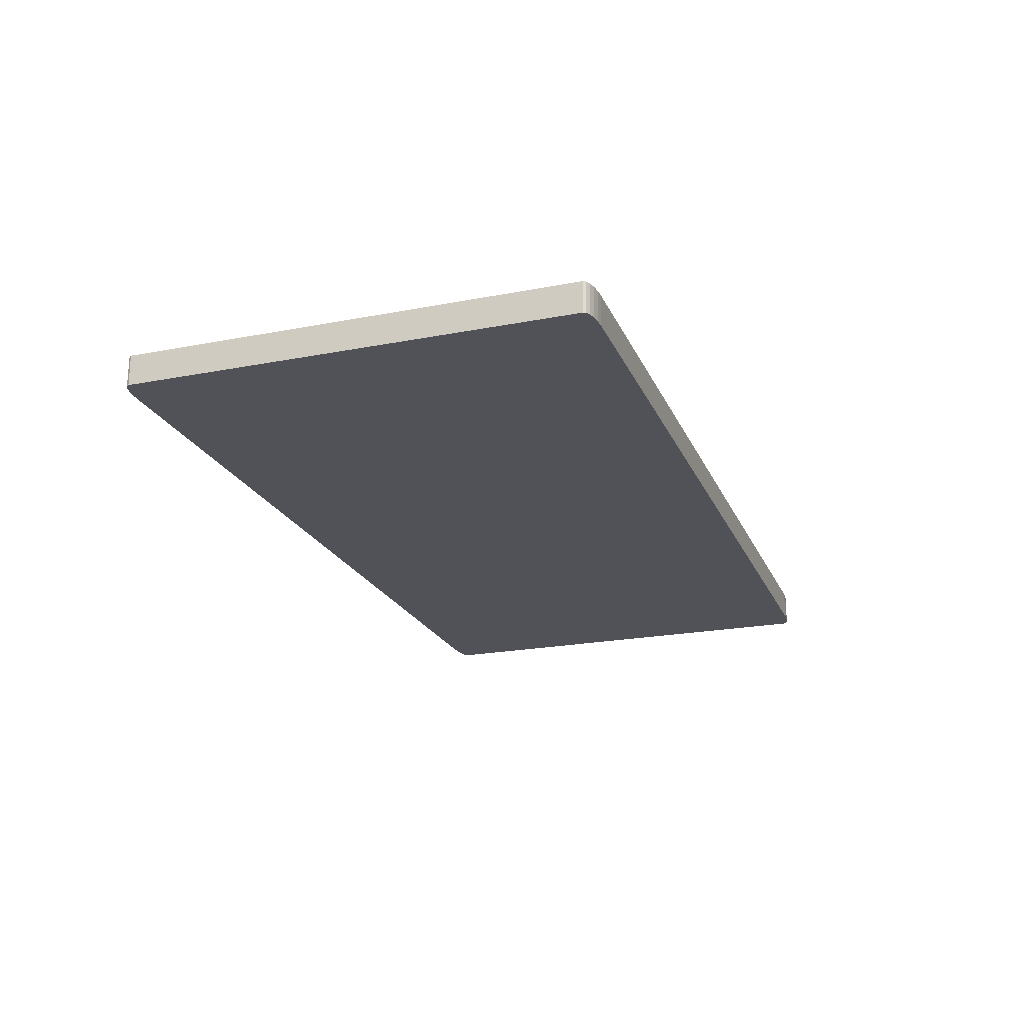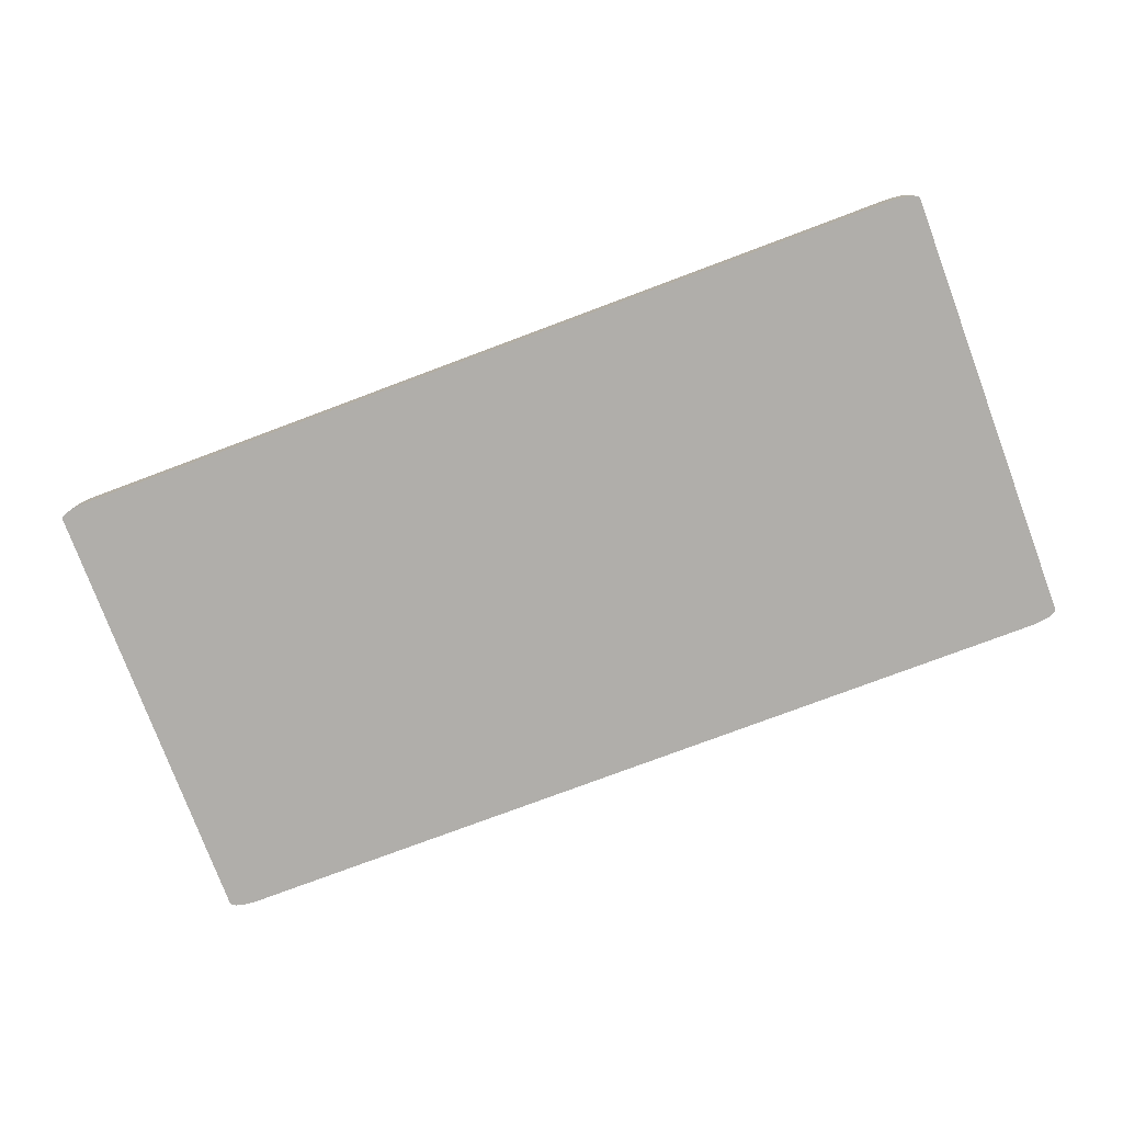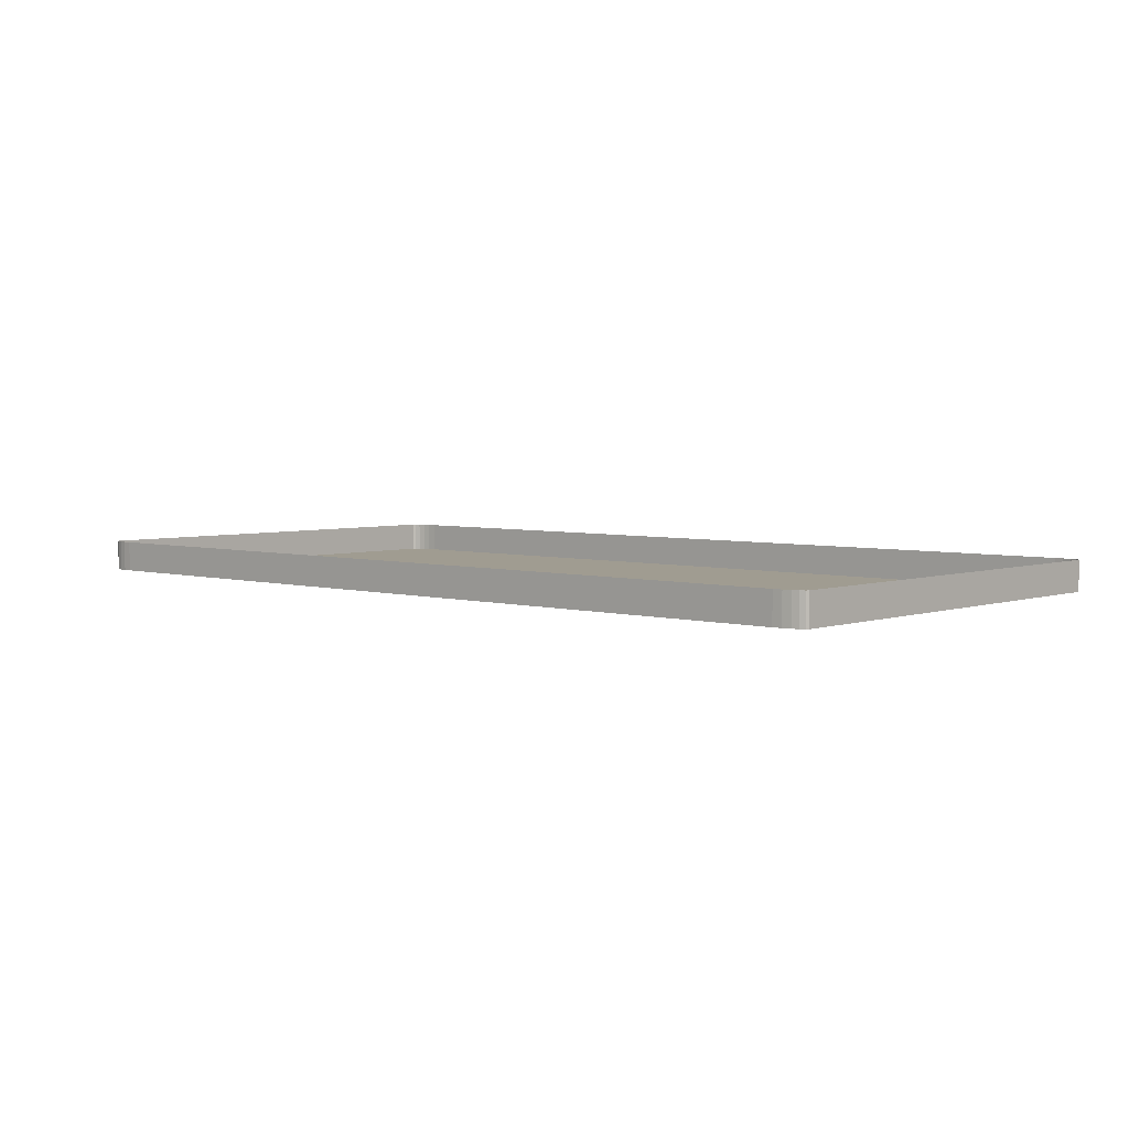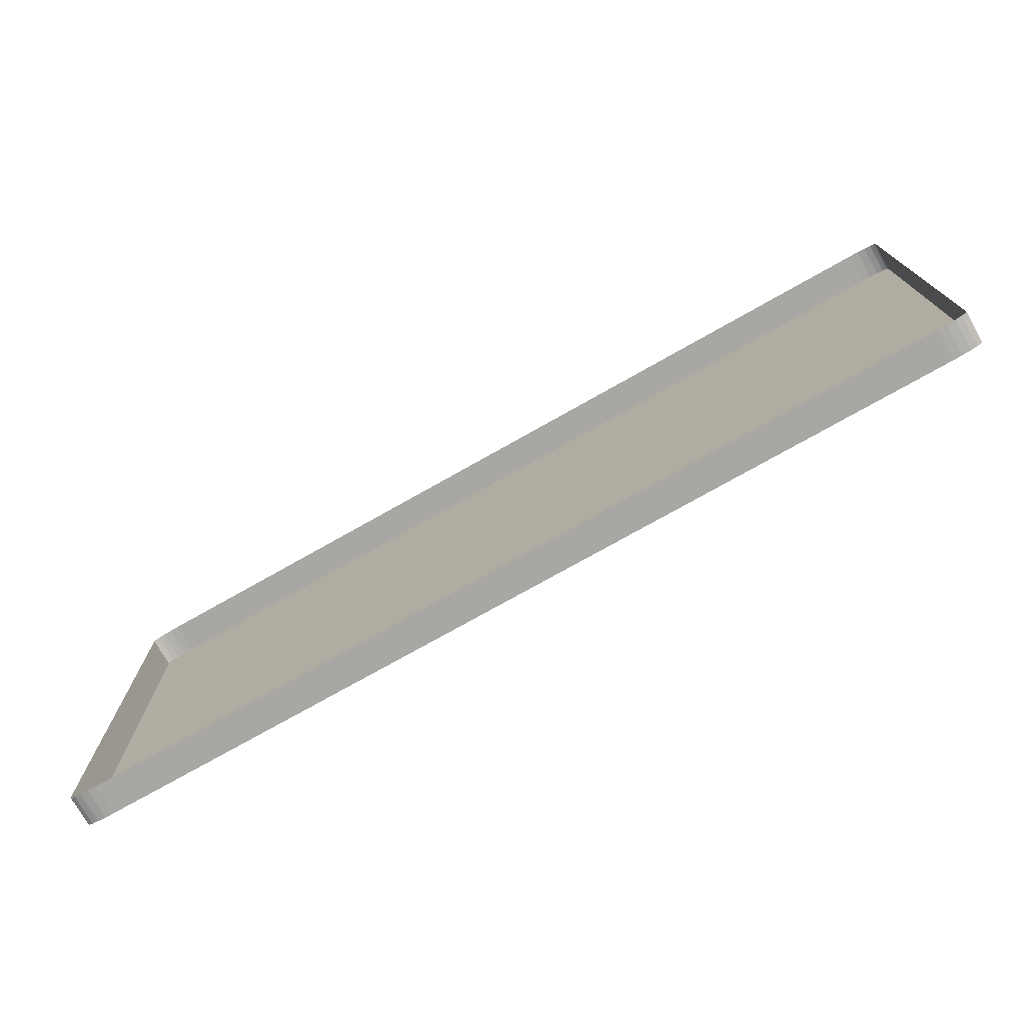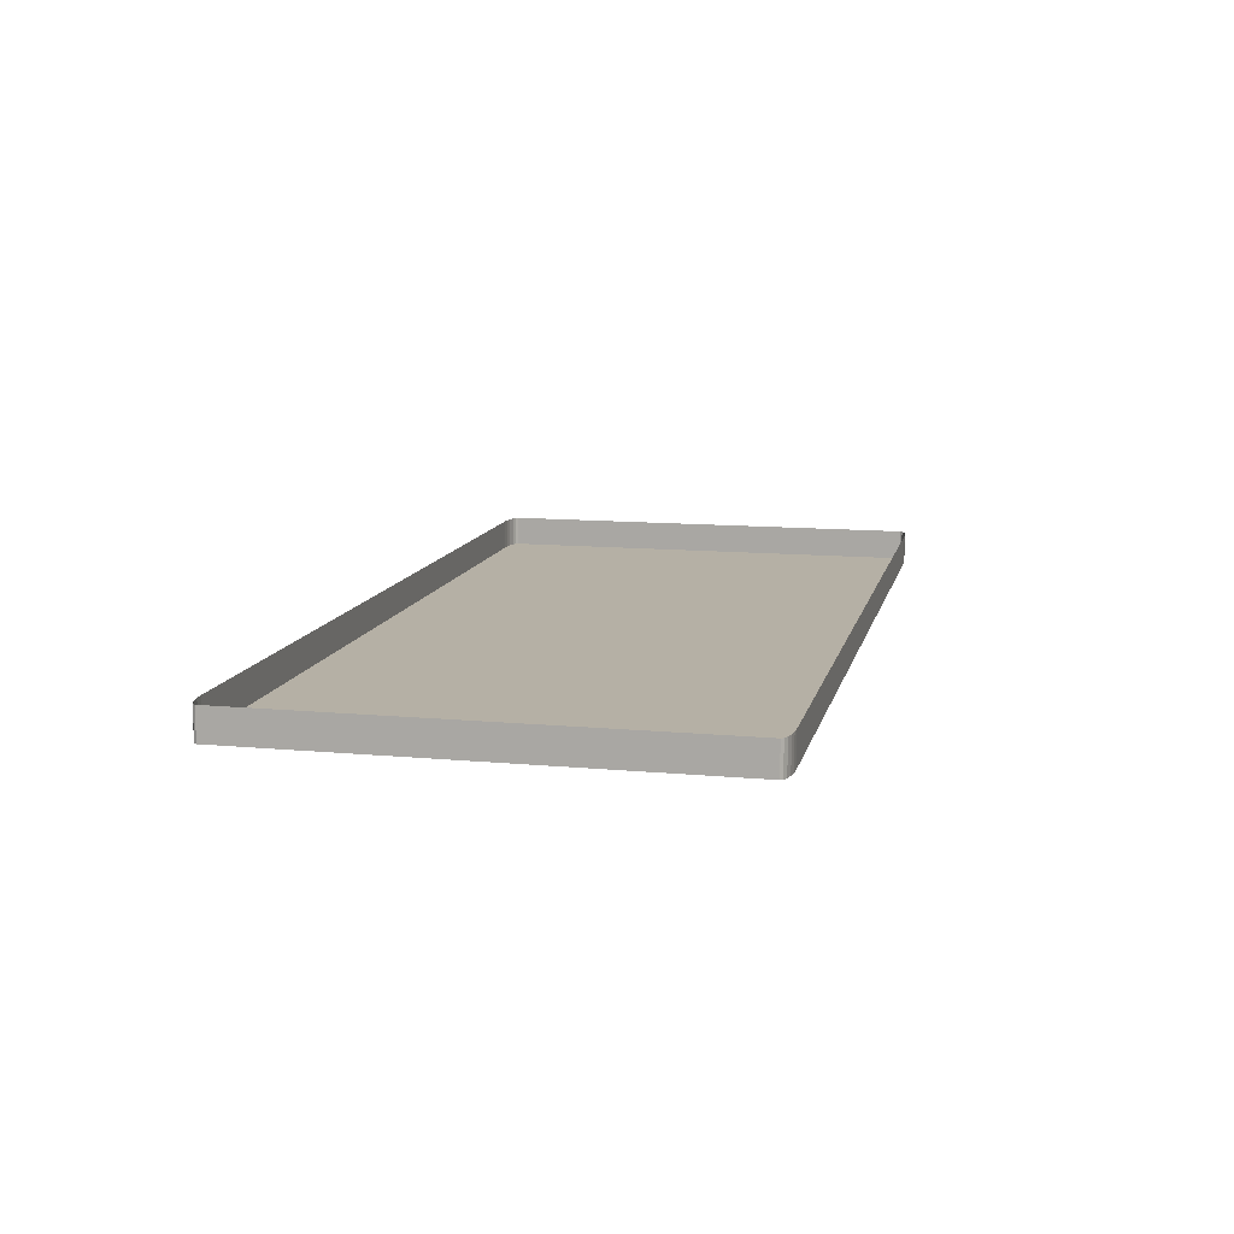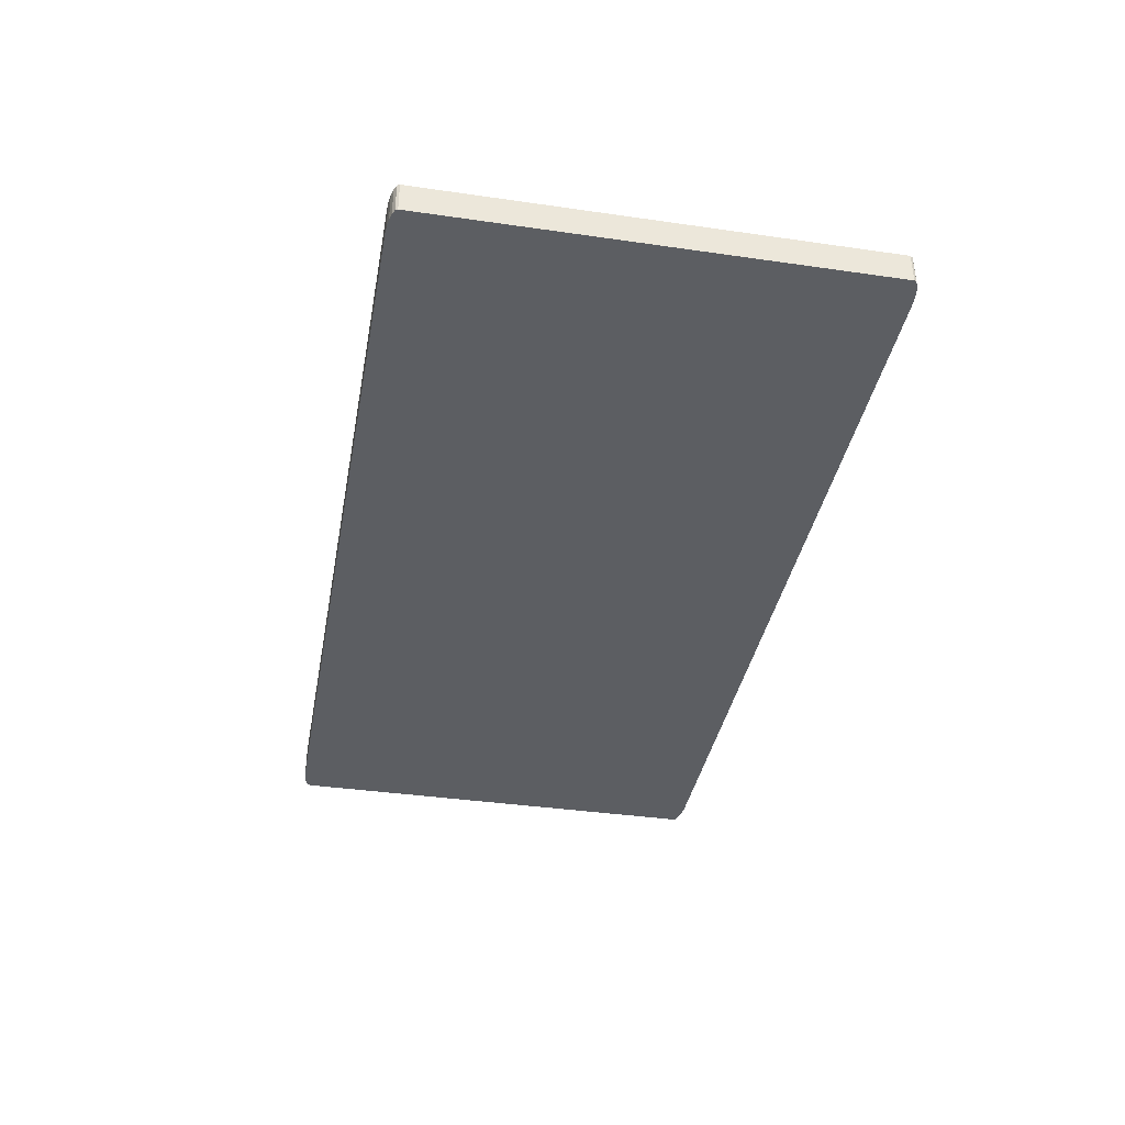
<metadata>
{"format":"obj","ext":"obj","renderer":"f3d","projection":"perspective","resolution":1024,"background":"white","views":[{"elev":-21.5,"azim":108.9,"up":"+Y"},{"elev":-77.8,"azim":20.5,"up":"+Y"},{"elev":4.3,"azim":42.2,"up":"+Y"},{"elev":-74.8,"azim":-150.5,"up":"+Z"},{"elev":11.7,"azim":-77.3,"up":"+Y"},{"elev":-38.0,"azim":-100.4,"up":"+Y"}]}
</metadata>
<code>
o Cube.000_Cube.003
v 27.13 2 -29.5
v 27.73 2 -29.48
v 27.73 3e-06 -29.48
v 28.27 2 -29.4
v 28.27 3e-06 -29.4
v 28.69 2 -29.29
v 28.69 3e-06 -29.29
v 28.97 2 -29.15
v 28.97 3e-06 -29.15
v 29.06 2 -29
v 29.06 3e-06 -29
v 27.13 3e-06 -29.5
v 29.06 2 2e-06
v 28.97 2 0.1545
v 28.97 -0 0.1545
v 28.69 2 0.2939
v 28.69 -0 0.2939
v 28.27 2 0.4045
v 28.27 -0 0.4045
v 27.73 2 0.4755
v 27.73 -0 0.4755
v 27.13 2 0.5
v 27.13 -0 0.5
v 29.06 -0 2e-06
v -30.94 2 -29
v -30.84 2 -29.15
v -30.84 3e-06 -29.15
v -30.57 2 -29.29
v -30.57 3e-06 -29.29
v -30.14 2 -29.4
v -30.14 3e-06 -29.4
v -29.6 2 -29.48
v -29.6 3e-06 -29.48
v -29 2 -29.5
v -29 3e-06 -29.5
v -29 2 0.5
v -29 -0 0.5
v -30.94 0 -4e-06
v -30.94 2 -4e-06
v -30.94 3e-06 -29
v -29.6 -0 0.4755
v -30.14 -0 0.4045
v -30.57 -0 0.2939
v -30.84 -0 0.1545
v -29.6 2 0.4755
v -30.14 2 0.4045
v -30.57 2 0.2939
v -30.84 2 0.1545
f 1 2 3
f 2 4 5
f 4 6 7
f 6 8 9
f 8 10 11
f 12 1 3
f 3 2 5
f 5 4 7
f 7 6 9
f 9 8 11
f 13 14 15
f 14 16 17
f 16 18 19
f 18 20 21
f 20 22 23
f 24 13 15
f 15 14 17
f 17 16 19
f 19 18 21
f 21 20 23
f 25 26 27
f 26 28 29
f 28 30 31
f 30 32 33
f 32 34 35
f 34 1 12
f 11 10 13
f 22 36 37
f 38 39 25
f 12 11 23
f 40 25 27
f 27 26 29
f 29 28 31
f 31 30 33
f 33 32 35
f 35 34 12
f 24 11 13
f 23 22 37
f 40 38 25
f 11 24 23
f 15 17 24
f 19 21 24
f 23 37 12
f 41 42 38
f 43 44 38
f 38 40 35
f 27 29 40
f 31 33 40
f 35 12 37
f 3 5 11
f 7 9 11
f 24 17 19
f 21 23 24
f 42 43 38
f 40 29 31
f 33 35 40
f 5 7 11
f 11 12 3
f 41 38 37
f 35 37 38
f 36 45 41
f 45 46 42
f 46 47 43
f 47 48 44
f 48 39 38
f 37 36 41
f 41 45 42
f 42 46 43
f 43 47 44
f 44 48 38

</code>
